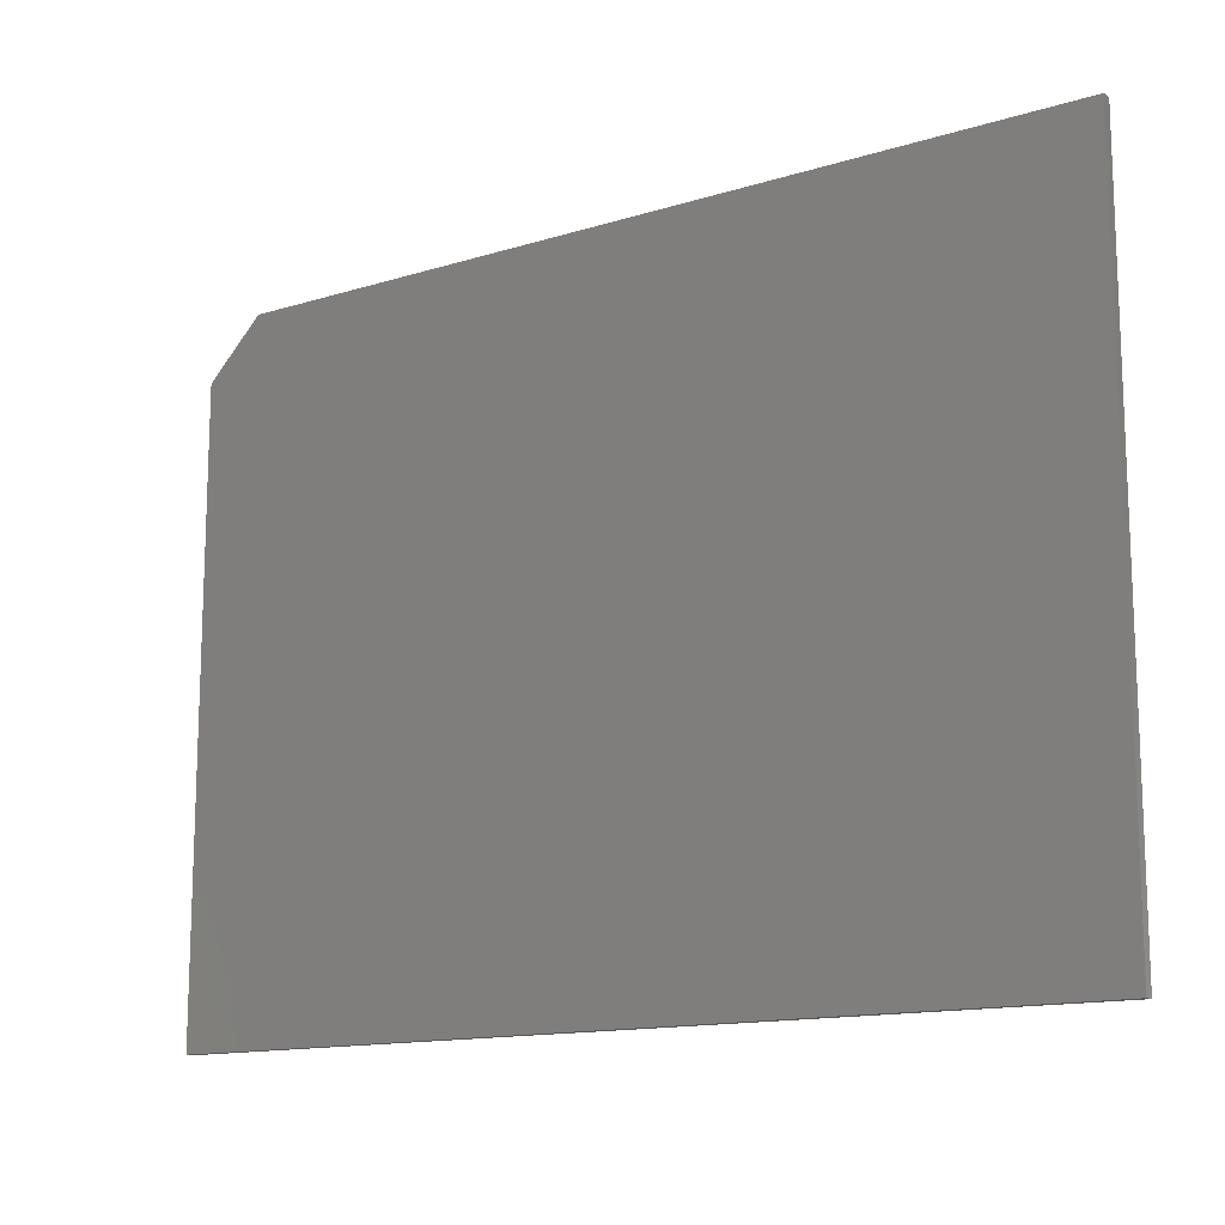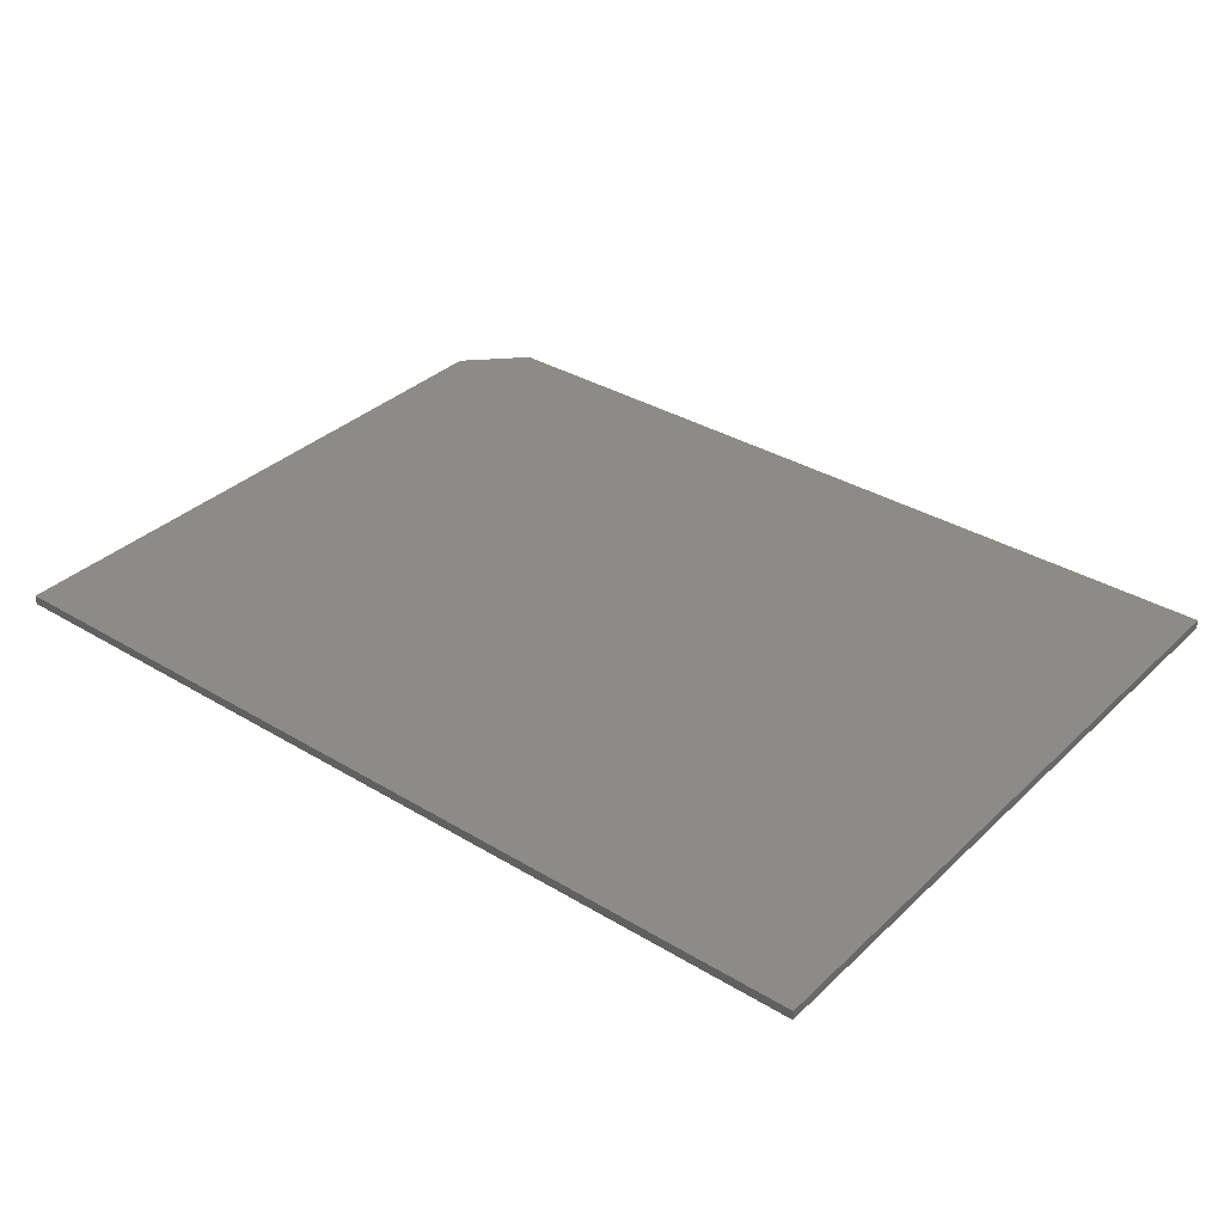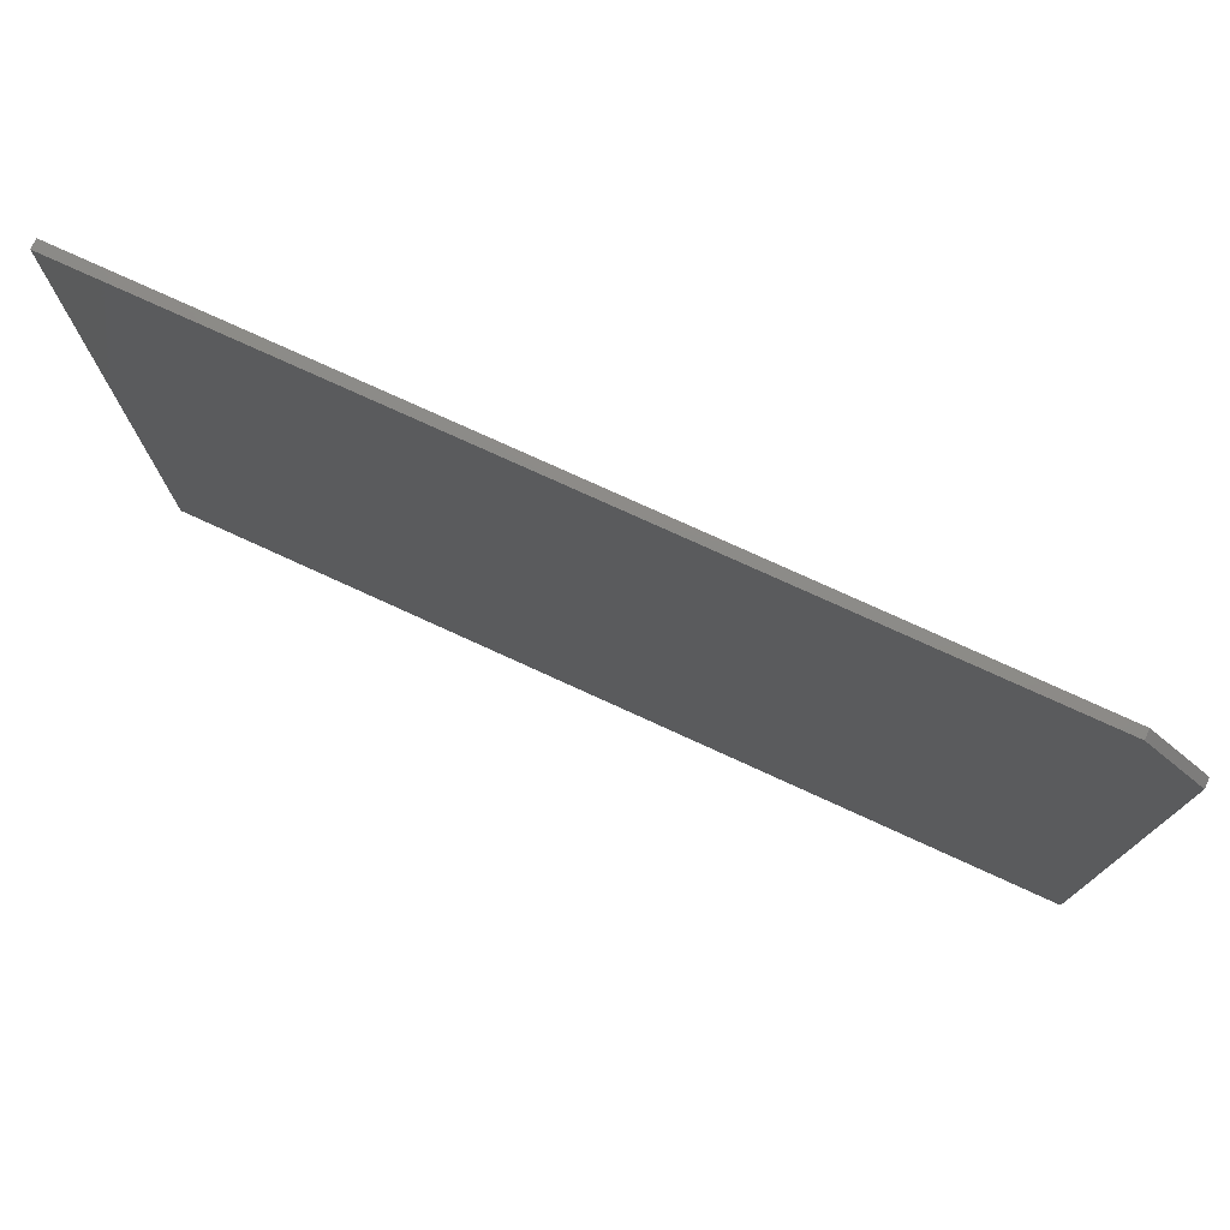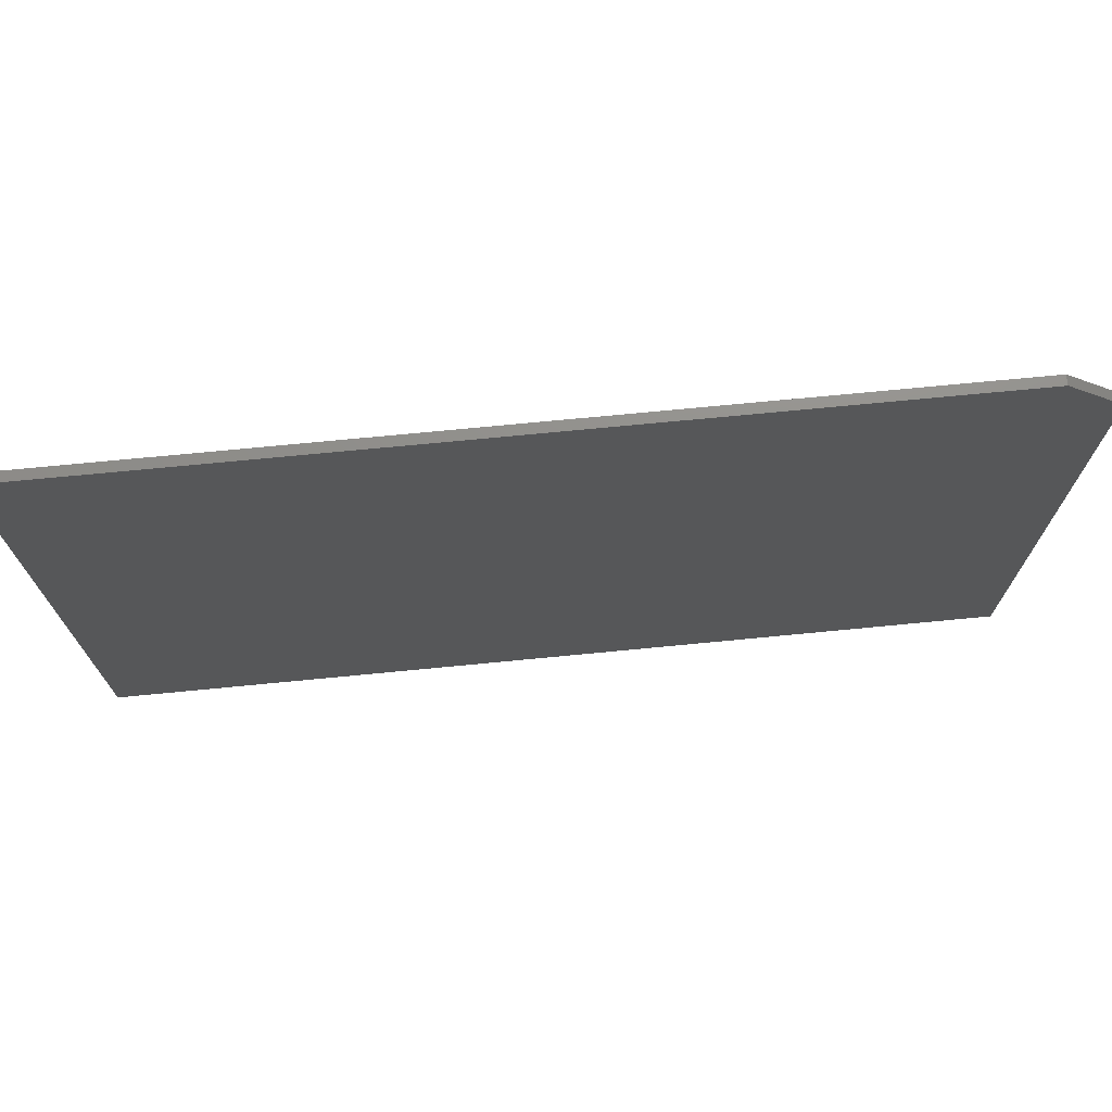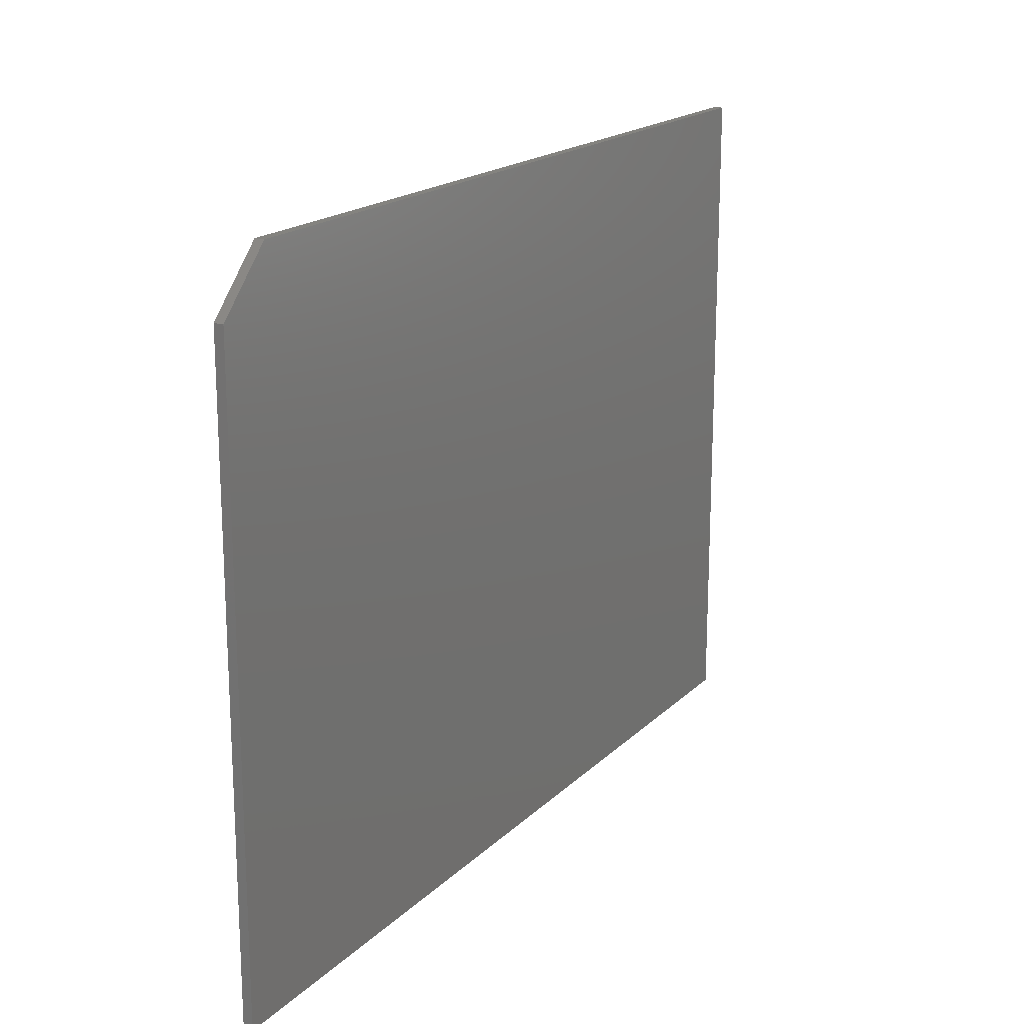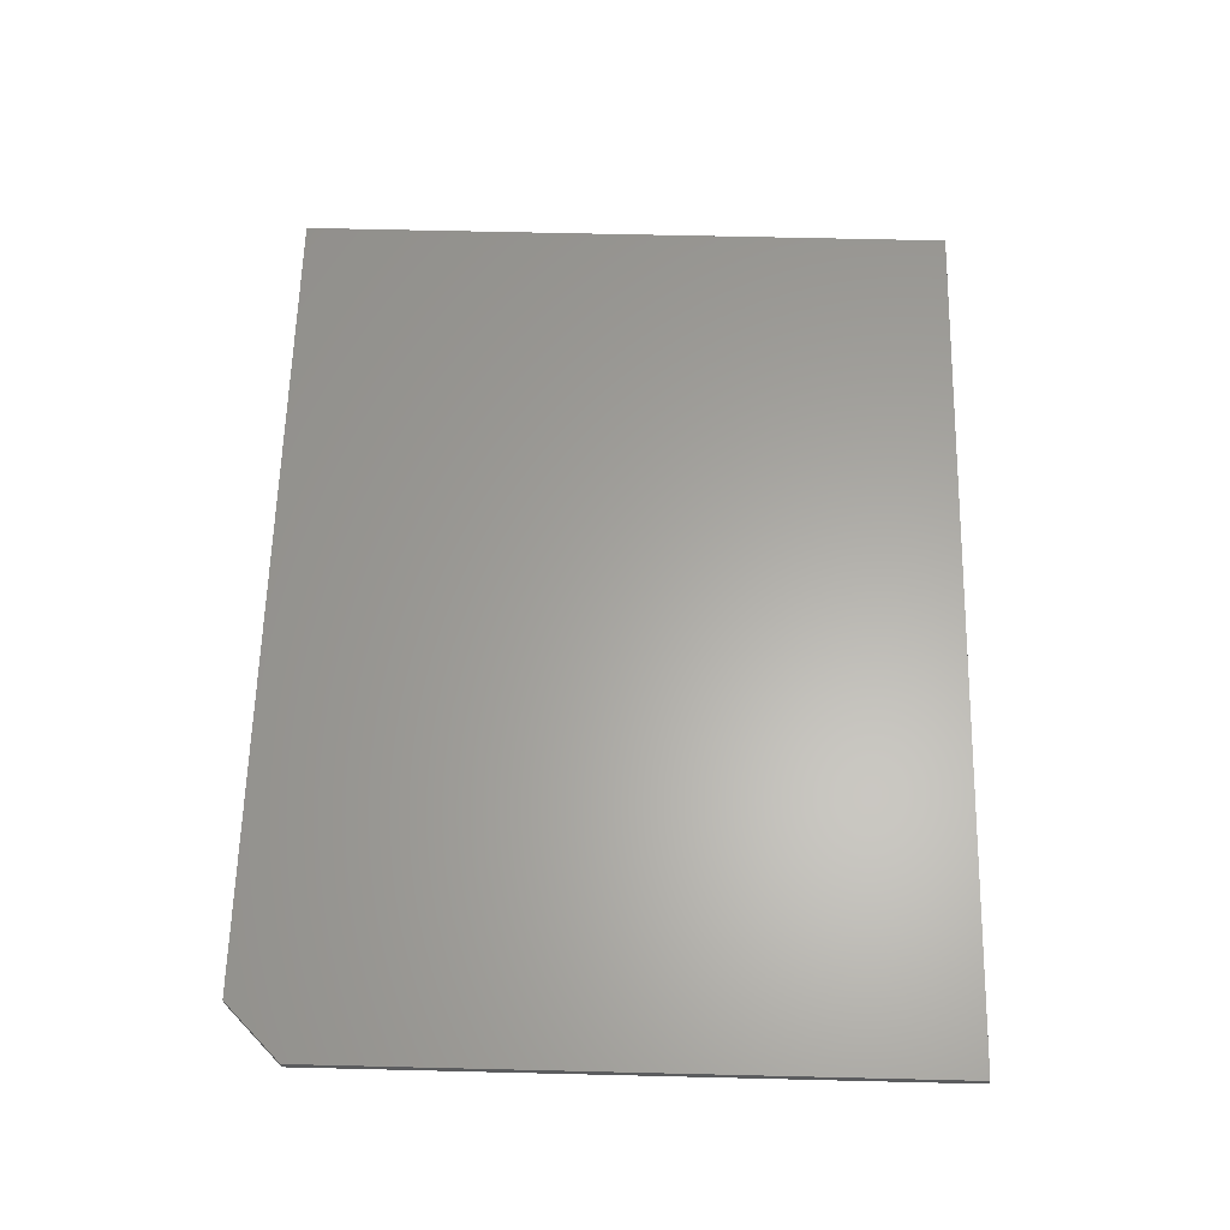
<metadata>
{"format":"stl","ext":"stl","renderer":"f3d","projection":"perspective","resolution":1024,"background":"white","views":[{"elev":-13.7,"azim":-145.3,"up":"+Z"},{"elev":34.7,"azim":-141.1,"up":"+Y"},{"elev":76.4,"azim":24.6,"up":"+Z"},{"elev":72.9,"azim":-5.5,"up":"+Z"},{"elev":18.2,"azim":120.0,"up":"+Z"},{"elev":62.4,"azim":91.4,"up":"+Y"}]}
</metadata>
<code>
# stl→obj: 10 verts, 16 faces
v 0 -0.007812 0
v 0.75 -0.007812 -4.592e-17
v 3.432e-17 -0.007812 0.5605
v 0.75 -0.007812 0.5137
v 0.7031 -0.007812 0.5605
v 0.7031 0 0.5605
v 0.75 0 0.5137
v 3.432e-17 0 0.5605
v 0.75 0 -4.592e-17
v 0 0 0
f 1 2 3
f 3 2 4
f 3 4 5
f 6 7 8
f 8 7 9
f 8 9 10
f 5 6 3
f 3 6 8
f 2 9 4
f 4 9 7
f 6 5 7
f 7 5 4
f 3 8 1
f 1 8 10
f 1 10 2
f 2 10 9

</code>
